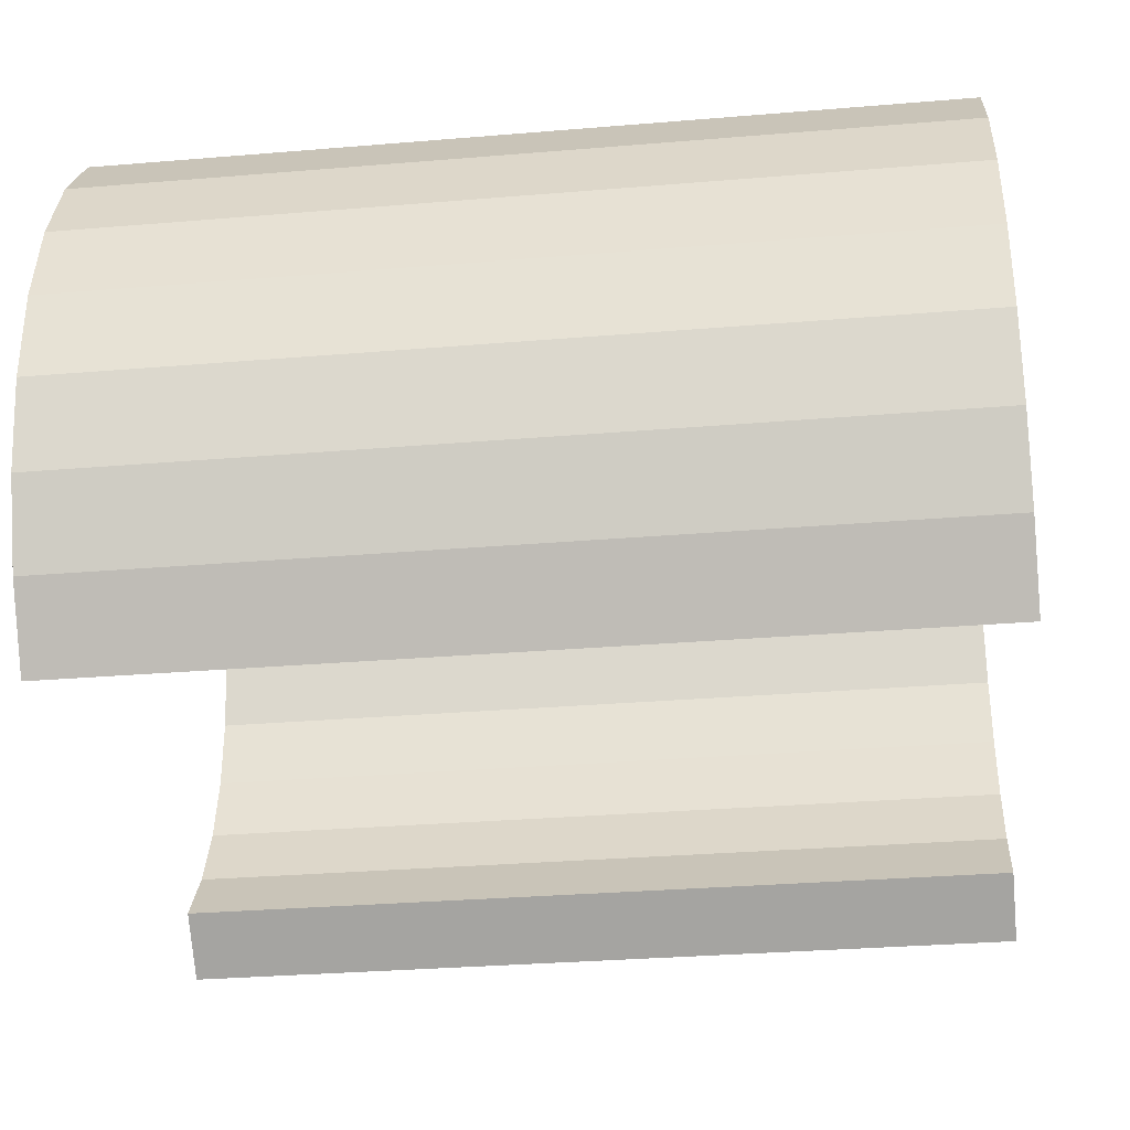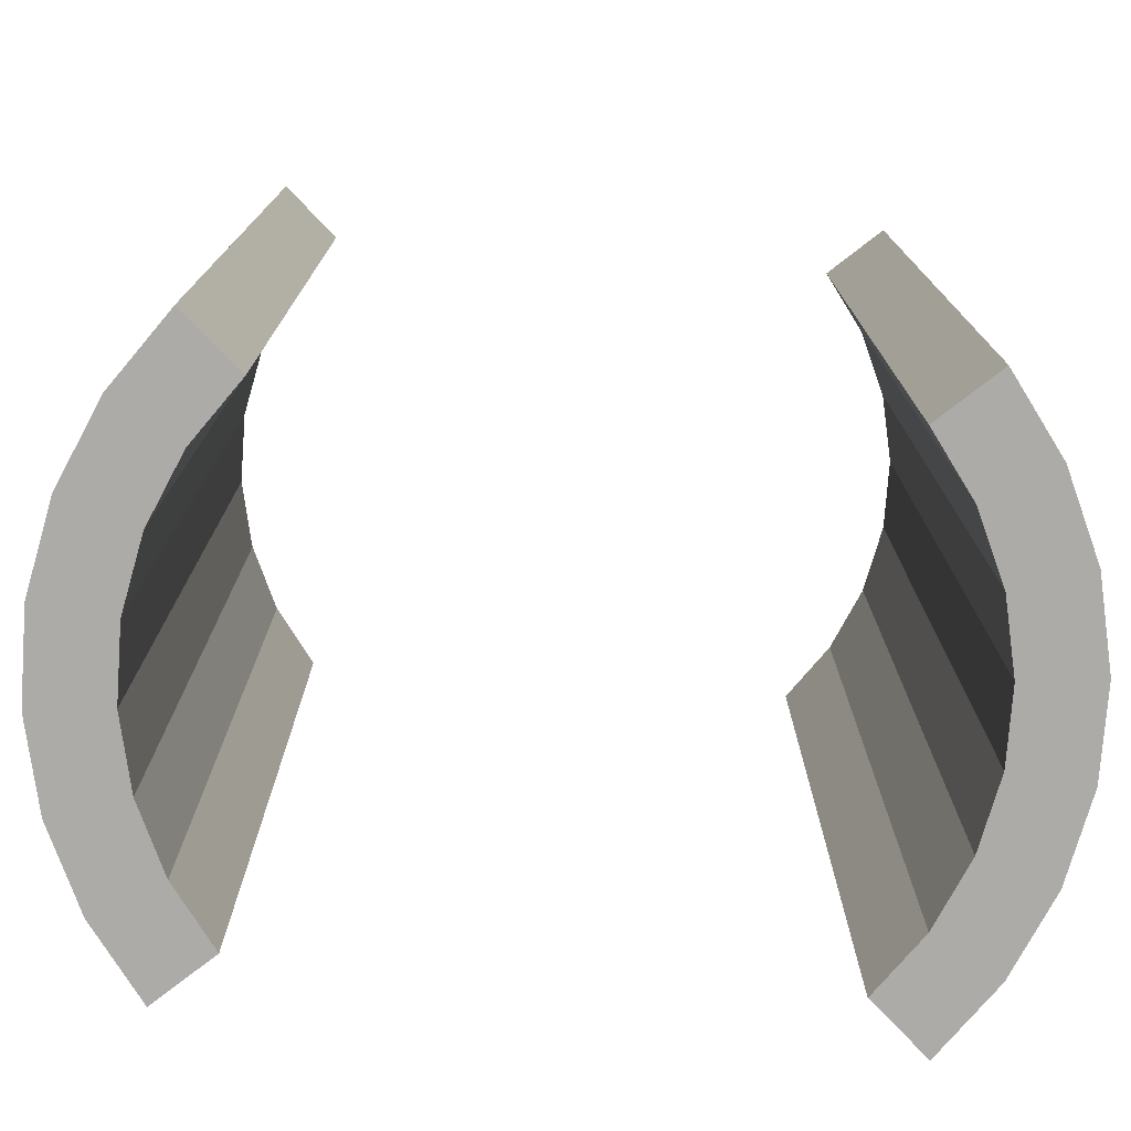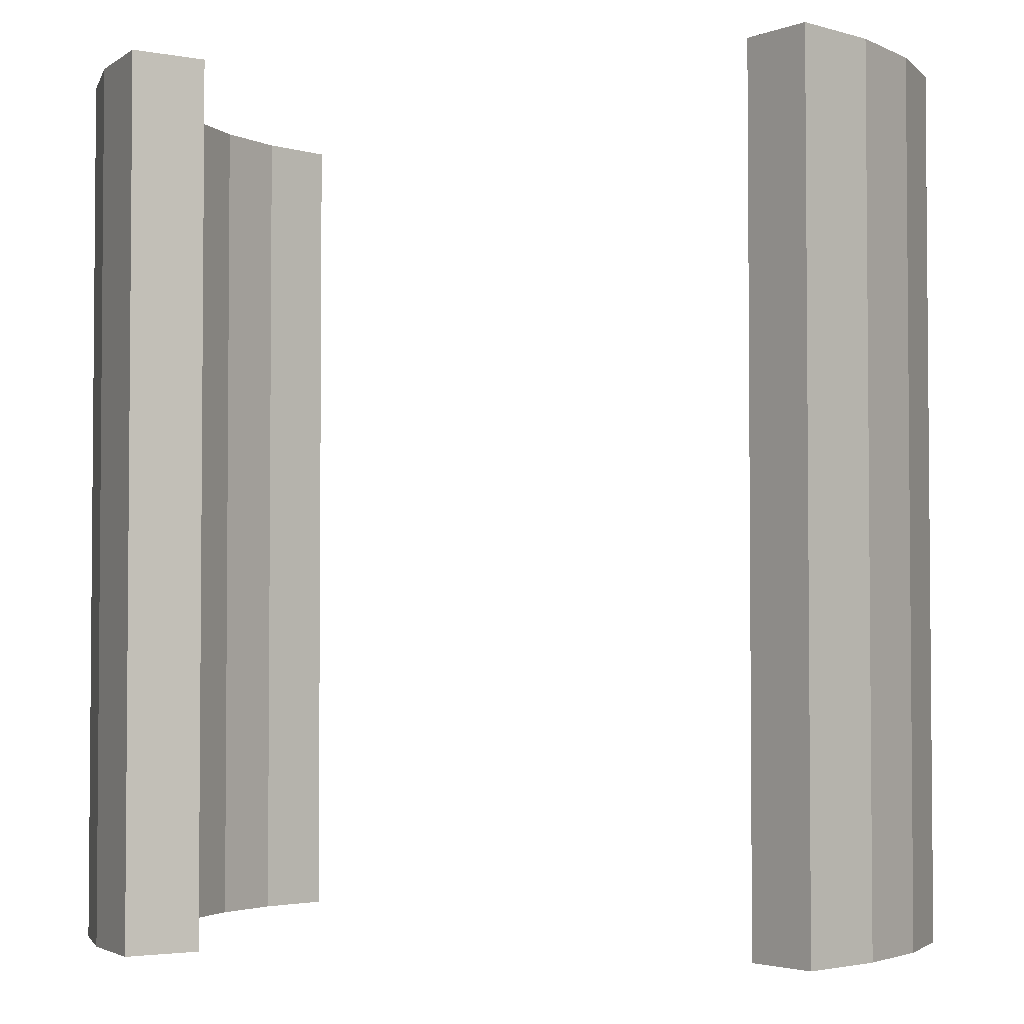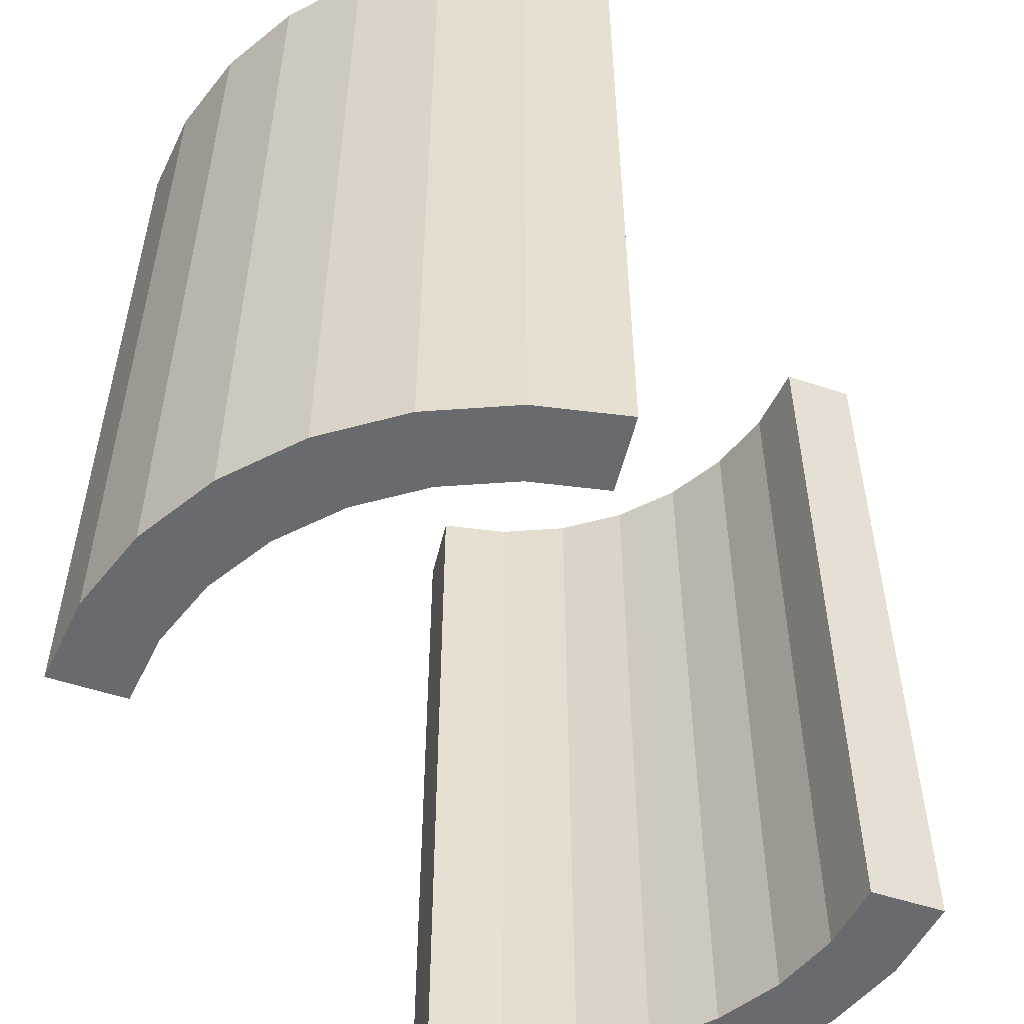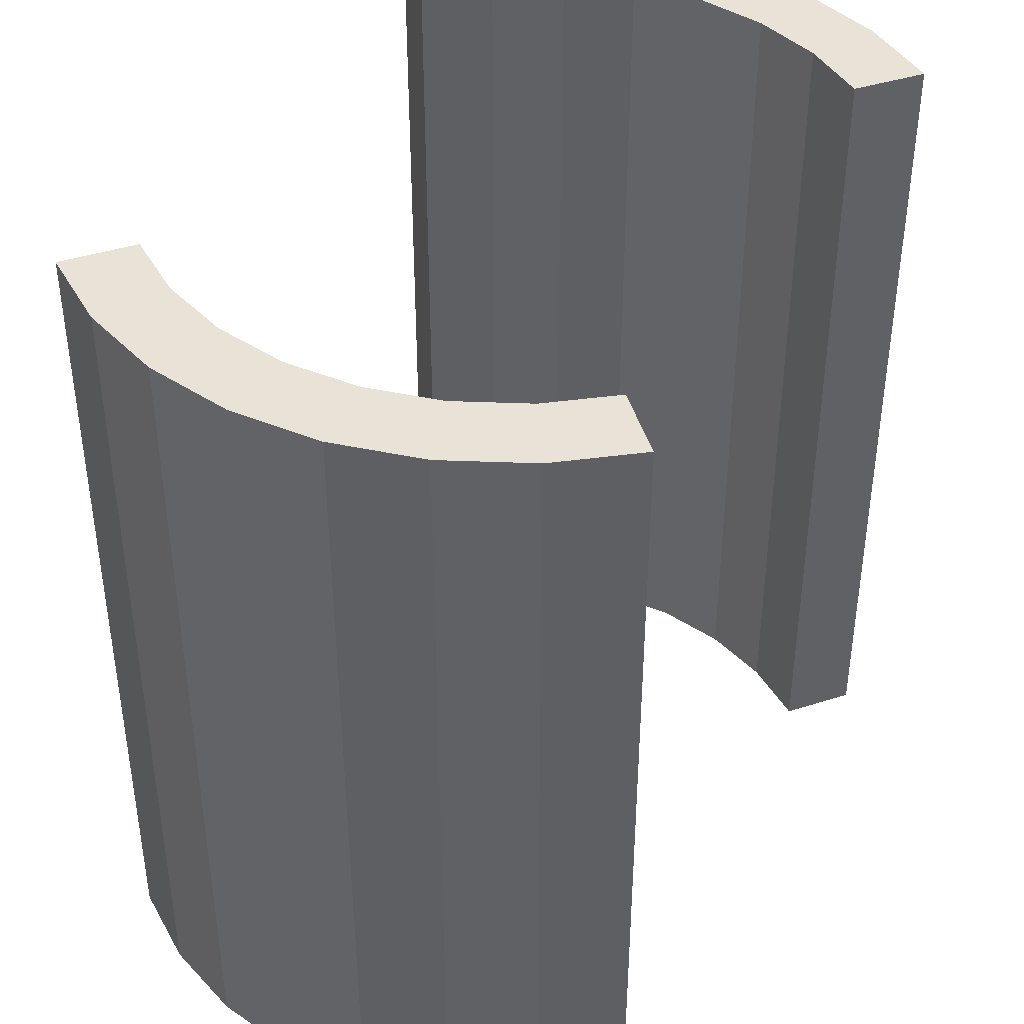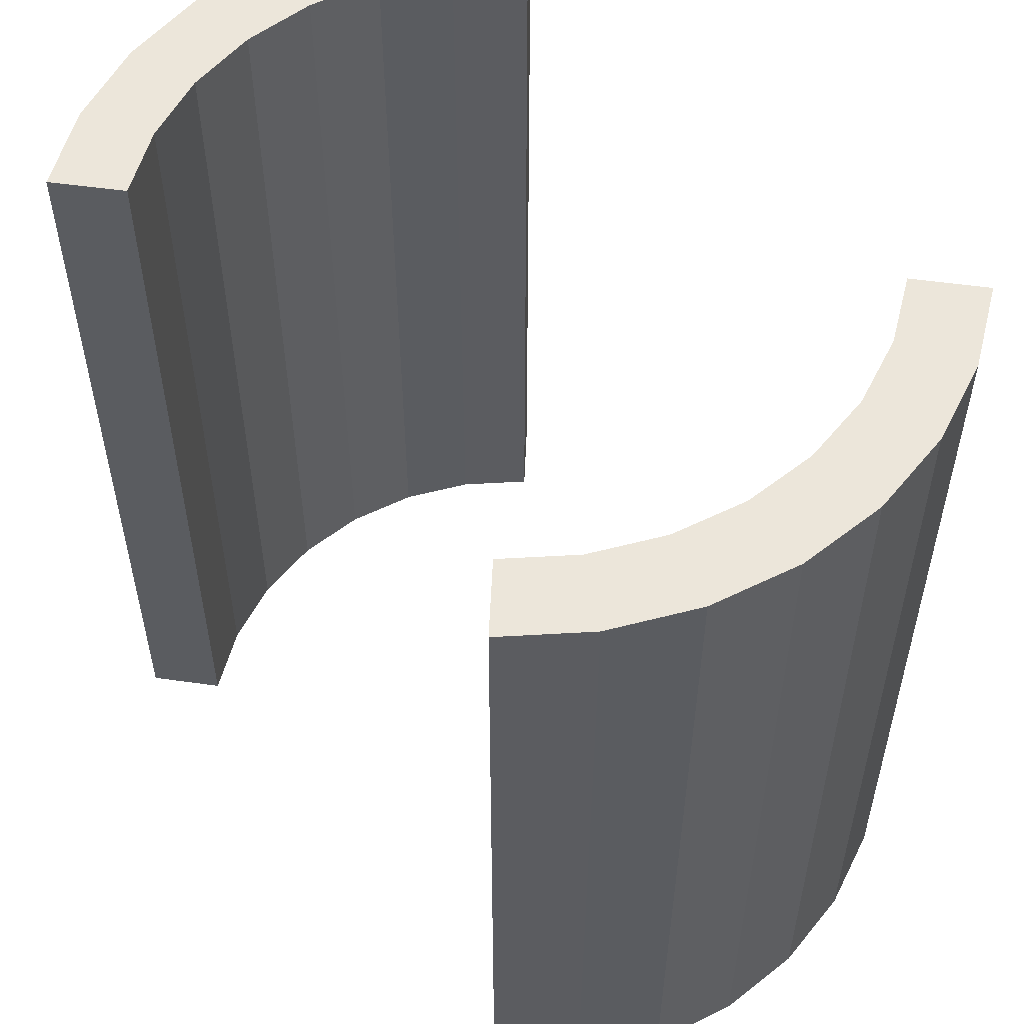
<metadata>
{"format":"obj","ext":"obj","renderer":"f3d","projection":"perspective","resolution":1024,"background":"white","views":[{"elev":-32.4,"azim":96.6,"up":"+Y"},{"elev":-76.2,"azim":-4.2,"up":"+Z"},{"elev":-3.1,"azim":-170.5,"up":"+Z"},{"elev":-53.1,"azim":118.4,"up":"+Z"},{"elev":41.4,"azim":-63.3,"up":"+Z"},{"elev":54.5,"azim":50.5,"up":"+Z"}]}
</metadata>
<code>
o Cylinder
v -0.7135 0.412 1
v -0.7135 0.412 -1
v -0.7836 0.2546 1
v -0.7836 0.2546 -1
v -0.8194 0.08612 1
v -0.8194 0.08612 -1
v -0.8194 -0.08612 1
v -0.8194 -0.08612 -1
v -0.7836 -0.2546 1
v -0.7836 -0.2546 -1
v 0.7431 0.6691 -1
v 0.7431 0.6691 1
v 0.866 0.5 -1
v 0.866 0.5 1
v 0.9511 0.309 -1
v 0.9511 0.309 1
v 0.9945 0.1045 -1
v 0.9945 0.1045 1
v 0.9945 -0.1045 -1
v 0.9945 -0.1045 1
v 0.9511 -0.309 -1
v 0.9511 -0.309 1
v 0.866 -0.5 -1
v 0.866 -0.5 1
v 0.7431 -0.6691 -1
v 0.7431 -0.6691 1
v -0.7135 -0.412 1
v -0.7135 -0.412 -1
v -0.6123 -0.5513 -1
v -0.6123 -0.5513 1
v 0.6123 -0.5513 1
v 0.6123 -0.5513 -1
v 0.7135 -0.412 1
v 0.7135 -0.412 -1
v 0.7836 -0.2546 1
v 0.7836 -0.2546 -1
v 0.8194 -0.08612 1
v 0.8194 -0.08612 -1
v 0.8194 0.08612 1
v 0.8194 0.08612 -1
v -0.7431 -0.6691 -1
v -0.7431 -0.6691 1
v -0.866 -0.5 -1
v -0.866 -0.5 1
v -0.9511 -0.309 -1
v -0.9511 -0.309 1
v -0.9945 -0.1045 -1
v -0.9945 -0.1045 1
v -0.9945 0.1045 -1
v -0.9945 0.1045 1
v -0.9511 0.309 -1
v -0.9511 0.309 1
v -0.866 0.5 -1
v -0.866 0.5 1
v -0.7431 0.6691 -1
v -0.7431 0.6691 1
v 0.7836 0.2546 1
v 0.7836 0.2546 -1
v 0.7135 0.412 1
v 0.7135 0.412 -1
v 0.6123 0.5513 -1
v 0.6123 0.5513 1
v -0.6123 0.5513 -1
v -0.6123 0.5513 1
f 26 31 32 25
f 21 36 38 19
f 53 2 4 51
f 46 9 7 48
f 41 29 30 42
f 2 63 64 1
f 24 33 31 26
f 4 2 1 3
f 15 58 60 13
f 11 12 14 13
f 47 8 10 45
f 13 14 16 15
f 18 39 37 20
f 15 16 18 17
f 25 32 34 23
f 17 18 20 19
f 50 5 3 52
f 19 20 22 21
f 12 62 59 14
f 21 22 24 23
f 19 38 40 17
f 23 24 26 25
f 44 27 9 46
f 6 4 3 5
f 51 4 6 49
f 8 6 5 7
f 56 64 63 55
f 10 8 7 9
f 22 35 33 24
f 28 10 9 27
f 13 60 61 11
f 29 28 27 30
f 54 1 64 56
f 34 32 31 33
f 45 10 28 43
f 36 34 33 35
f 16 57 39 18
f 38 36 35 37
f 23 34 36 21
f 41 42 44 43
f 48 7 5 50
f 43 44 46 45
f 11 61 62 12
f 45 46 48 47
f 55 63 2 53
f 47 48 50 49
f 17 40 58 15
f 49 50 52 51
f 42 30 27 44
f 51 52 54 53
f 49 6 8 47
f 53 54 56 55
f 20 37 35 22
f 40 38 37 39
f 52 3 1 54
f 58 40 39 57
f 43 28 29 41
f 60 58 57 59
f 14 59 57 16
f 61 60 59 62

</code>
